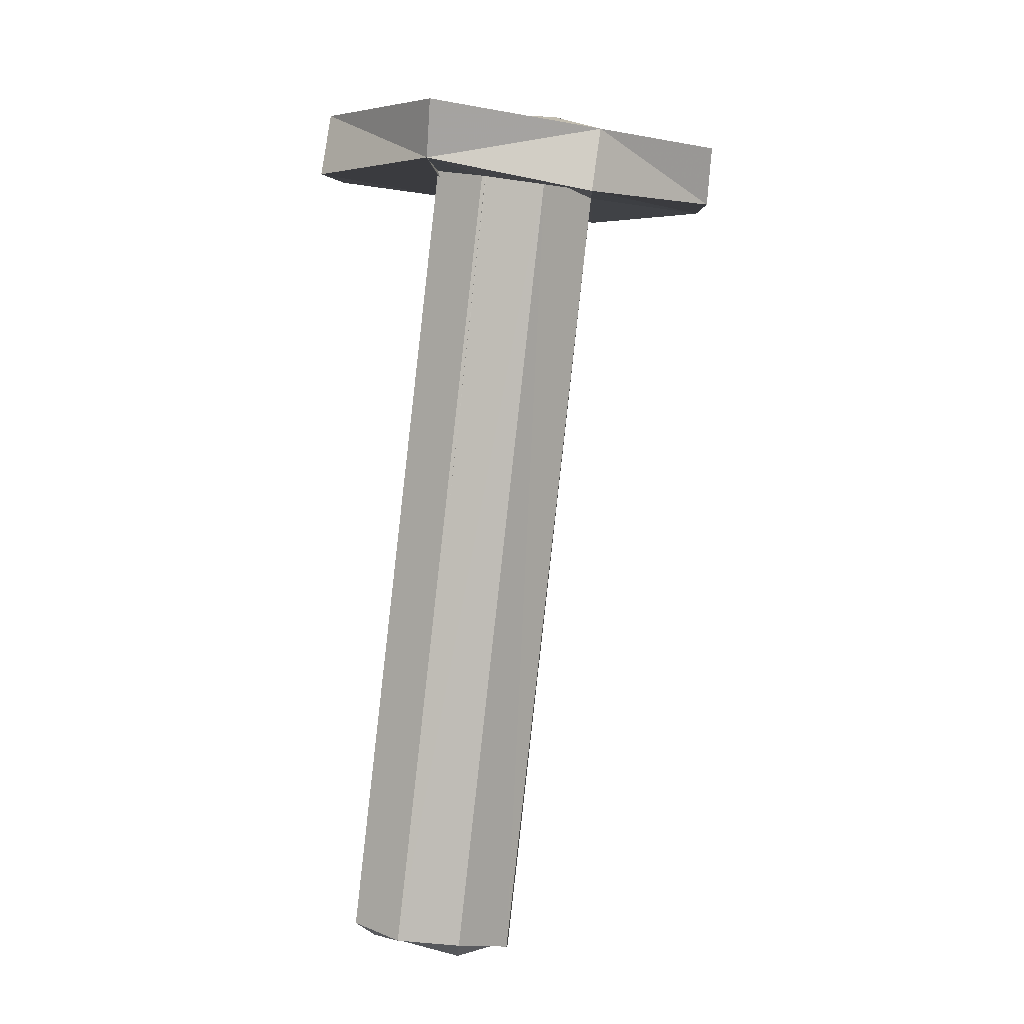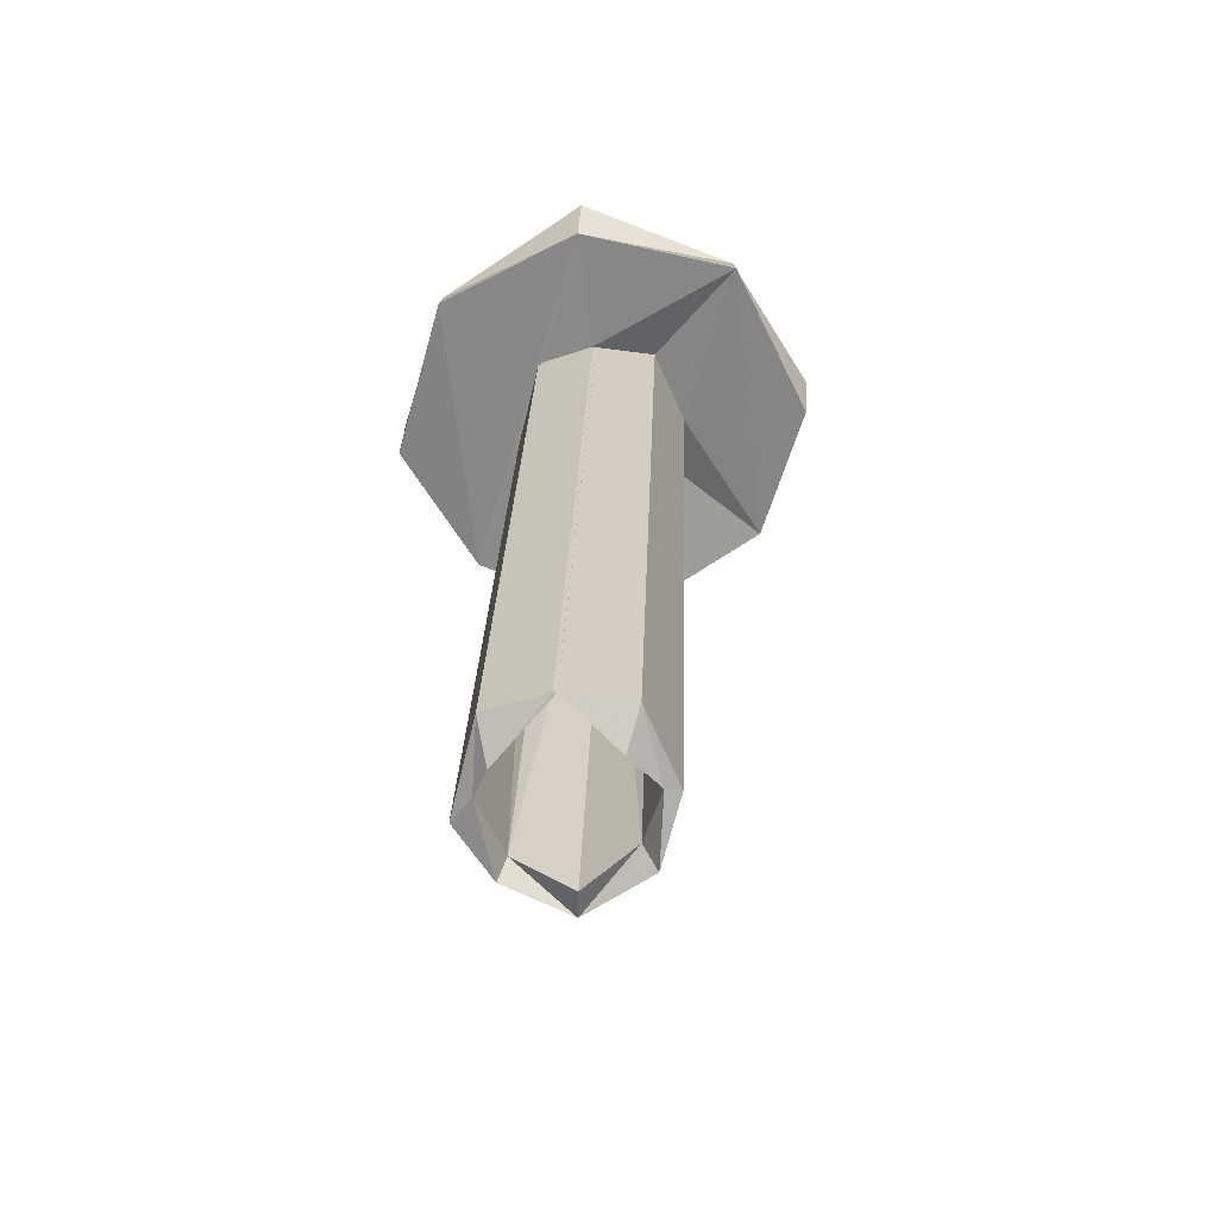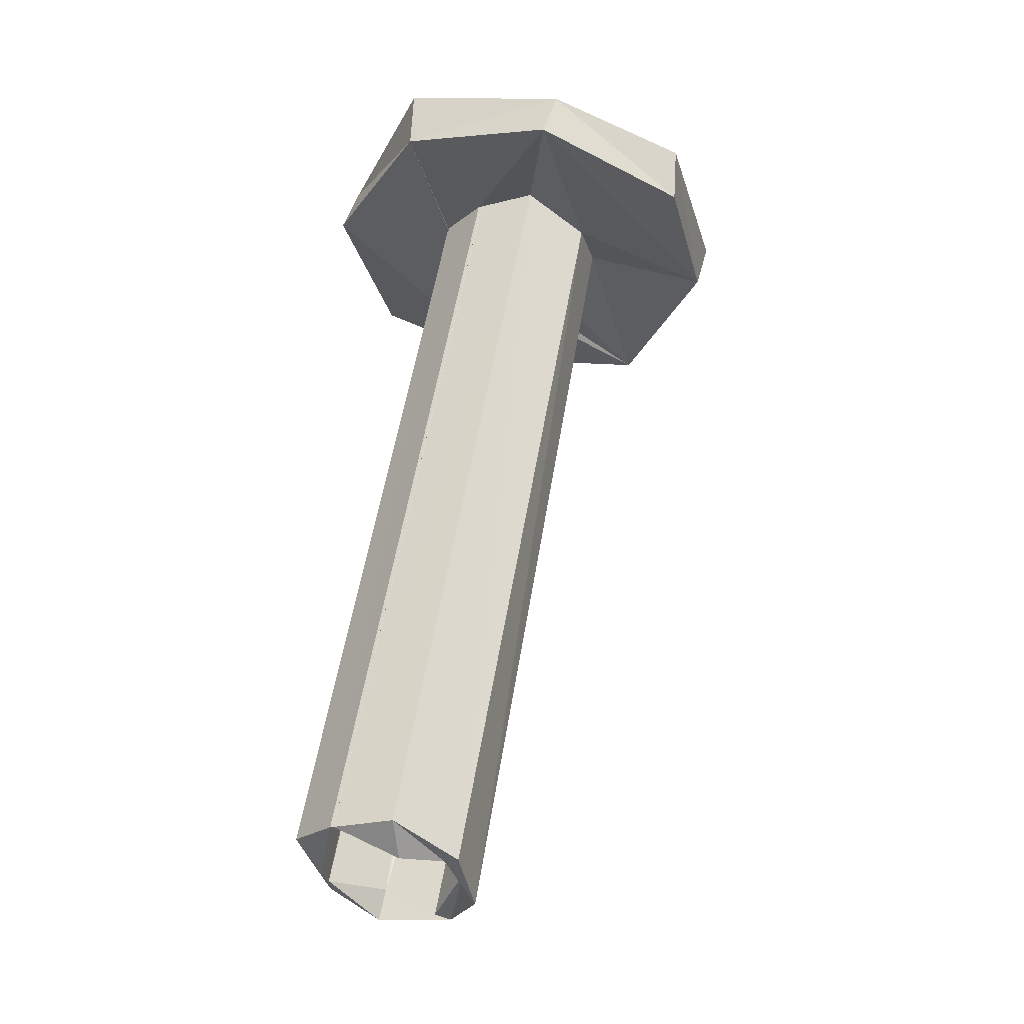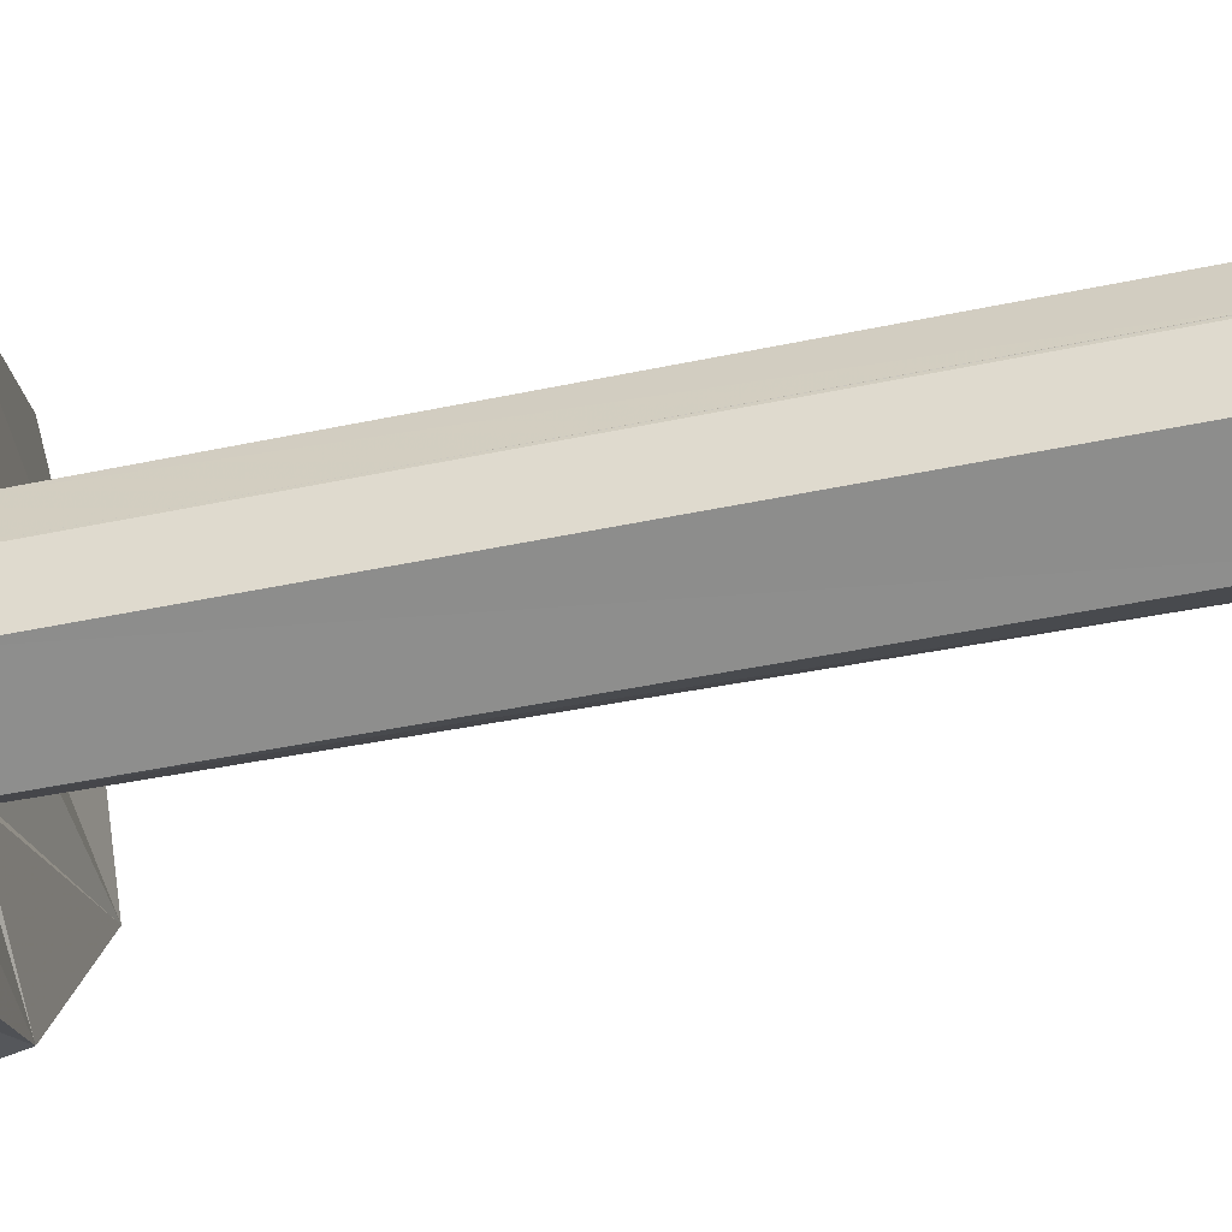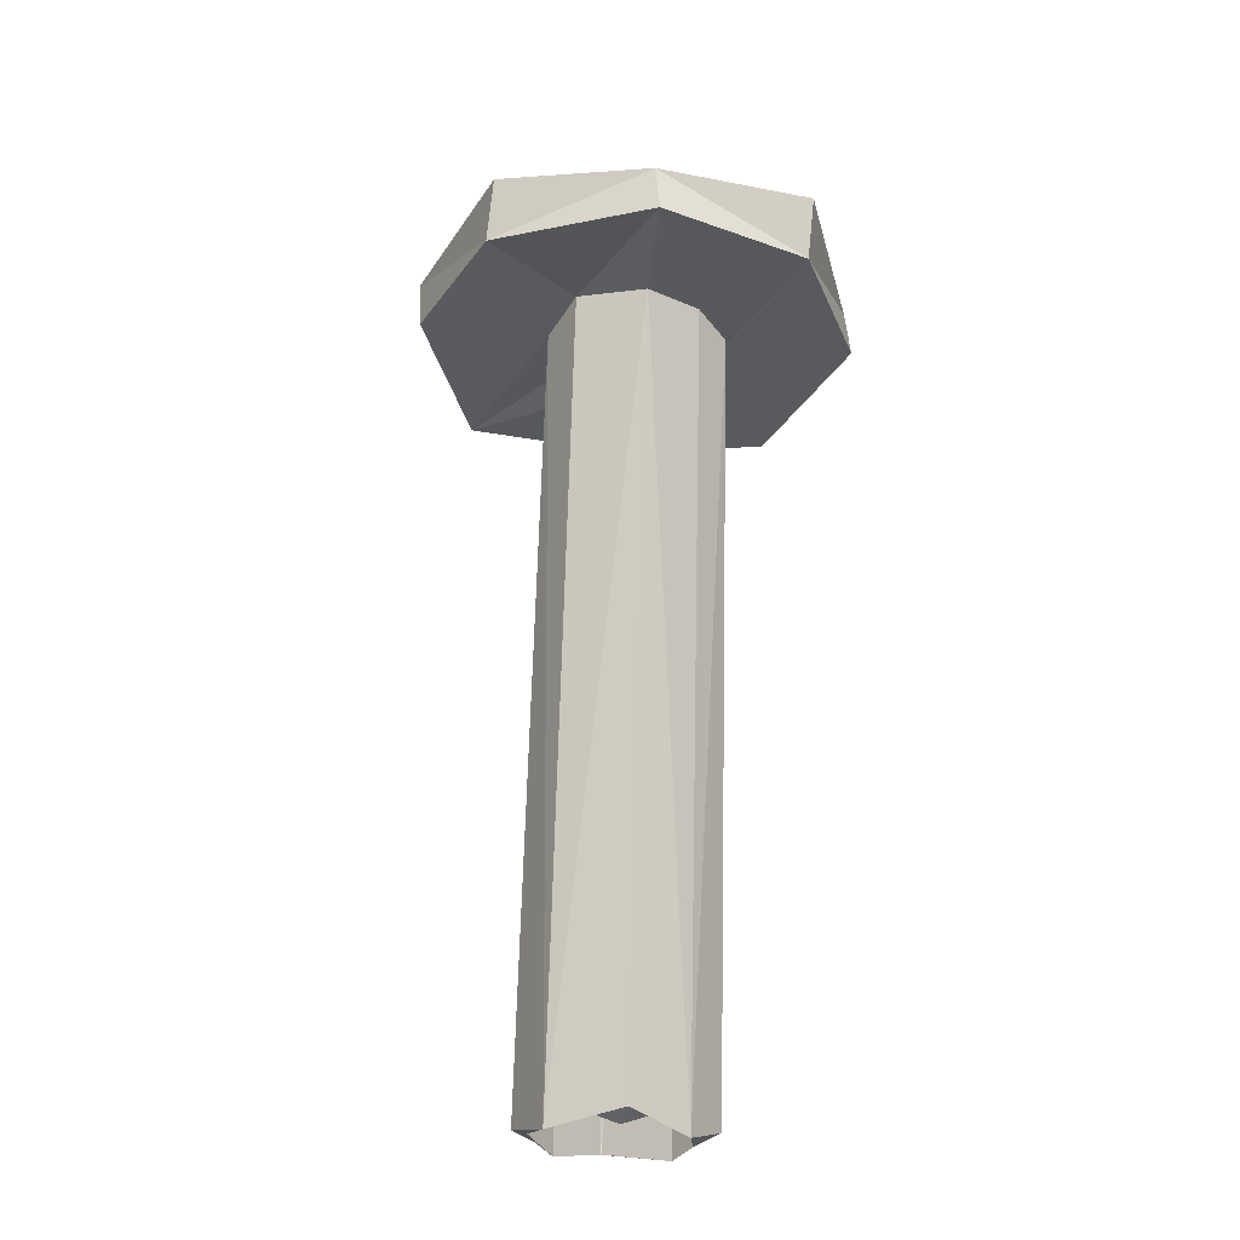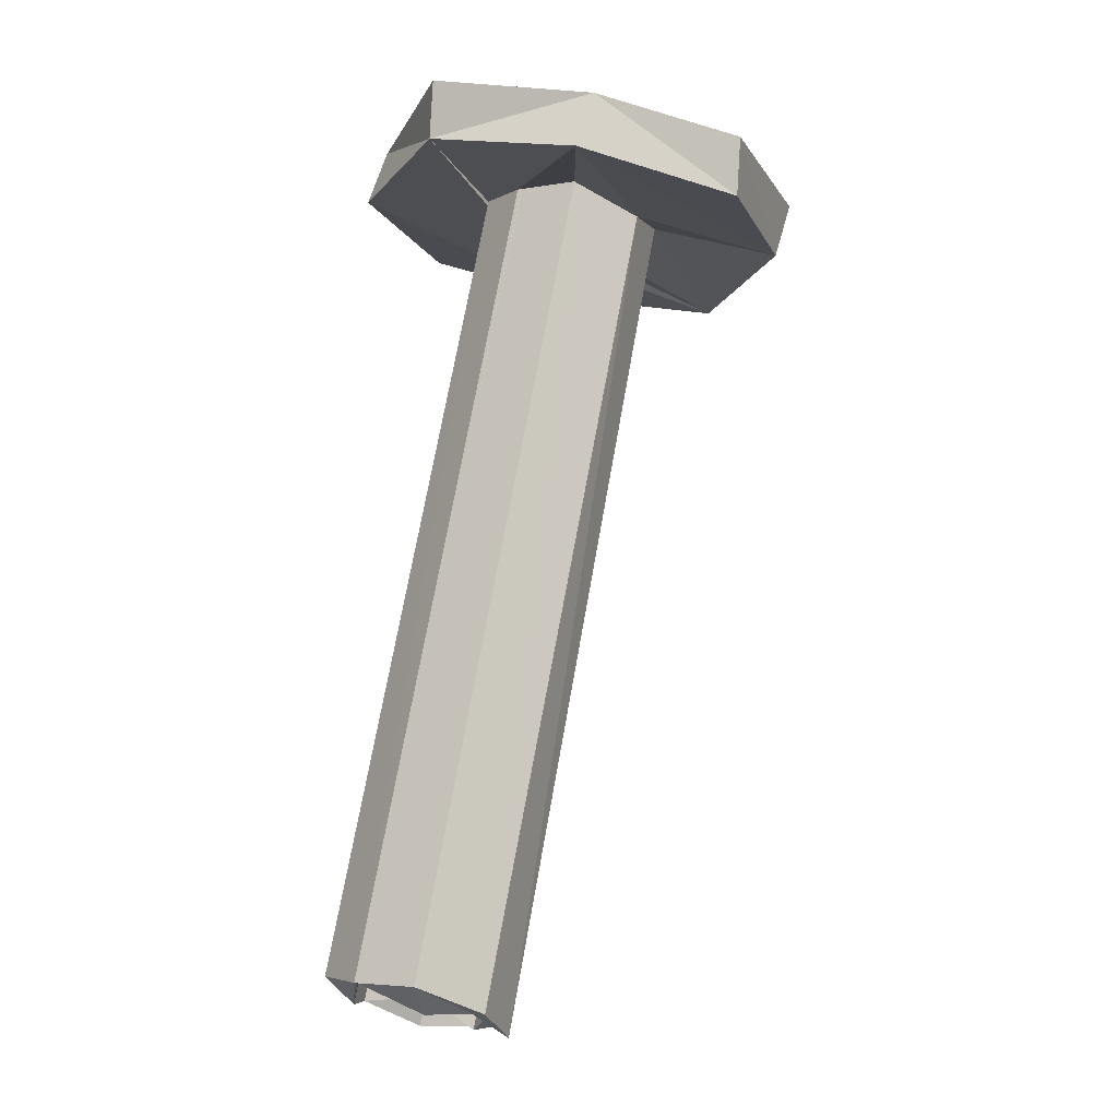
<metadata>
{"format":"obj","ext":"obj","renderer":"f3d","projection":"perspective","resolution":1024,"background":"white","views":[{"elev":16.3,"azim":-79.7,"up":"+Y"},{"elev":-50.6,"azim":-98.4,"up":"+Y"},{"elev":-23.2,"azim":-66.1,"up":"+Y"},{"elev":-60.7,"azim":-91.2,"up":"+Z"},{"elev":-42.8,"azim":69.5,"up":"+Y"},{"elev":-4.4,"azim":-60.5,"up":"+Y"}]}
</metadata>
<code>
o 13570
v 2246 1915 10.44
v 2246 1915 10.47
v 2246 1915 10.43
v 2246 1915 10.47
v 2246 1915 10.52
v 2246 1915 10.48
v 2246 1915 10.48
v 2246 1915 10.46
v 2246 1915 10.43
v 2246 1915 10.43
v 2246 1915 10.44
v 2246 1915 10.52
v 2246 1915 10.47
v 2246 1915 10.47
v 2246 1915 10.48
v 2246 1915 10.47
v 2246 1915 10.54
v 2246 1915 10.5
v 2246 1915 10.57
v 2246 1915 10.58
v 2246 1915 10.48
v 2246 1915 10.48
v 2246 1915 10.53
v 2246 1915 10.5
v 2246 1915 10.52
v 2246 1915 10.48
v 2246 1915 10.5
v 2246 1915 10.58
v 2246 1915 10.57
v 2246 1915 10.54
v 2246 1915 10.57
v 2246 1915 10.52
v 2246 1915 10.57
v 2246 1915 10.53
v 2246 1915 10.54
v 2246 1915 10.52
v 2246 1915 10.53
v 2246 1915 10.49
v 2246 1915 10.48
v 2246 1915 10.48
v 2246 1915 10.48
v 2246 1915 10.51
v 2246 1915 10.51
v 2246 1915 10.51
v 2246 1915 10.5
v 2246 1915 10.52
v 2246 1915 10.5
v 2246 1915 10.48
v 2246 1915 10.49
v 2246 1915 10.5
v 2246 1915 10.51
v 2246 1915 10.48
v 2246 1915 10.52
v 2246 1915 10.46
v 2246 1915 10.48
v 2246 1915 10.48
v 2246 1915 10.5
v 2246 1915 10.46
v 2246 1915 10.46
v 2246 1915 10.48
v 2246 1915 10.45
v 2246 1915 10.46
v 2246 1915 10.46
v 2246 1915 10.46
v 2246 1915 10.47
v 2246 1915 10.48
v 2246 1915 10.47
v 2246 1915 10.51
v 2246 1915 10.49
v 2246 1915 10.47
v 2246 1915 10.49
v 2246 1915 10.47
v 2246 1915 10.49
v 2246 1915 10.52
v 2246 1915 10.47
v 2246 1915 10.49
v 2246 1915 10.51
v 2246 1915 10.49
v 2246 1915 10.51
v 2246 1915 10.49
v 2246 1915 10.51
v 2246 1915 10.53
v 2246 1915 10.49
v 2246 1915 10.51
v 2246 1915 10.47
v 2246 1915 10.49
v 2246 1915 10.51
v 2246 1915 10.51
v 2246 1915 10.47
v 2246 1915 10.49
v 2246 1915 10.53
v 2246 1915 10.51
v 2246 1915 10.52
v 2246 1915 10.51
v 2246 1915 10.51
v 2246 1915 10.53
v 2246 1915 10.47
v 2246 1915 10.49
v 2246 1915 10.46
v 2246 1915 10.47
v 2246 1915 10.48
v 2246 1915 10.48
v 2246 1915 10.48
v 2246 1915 10.48
v 2246 1915 10.48
v 2246 1915 10.5
v 2246 1915 10.5
v 2246 1915 10.48
v 2246 1915 10.47
v 2246 1915 10.49
v 2246 1915 10.48
v 2246 1915 10.48
v 2246 1915 10.5
v 2246 1915 10.5
v 2246 1915 10.5
v 2246 1915 10.52
v 2246 1915 10.53
v 2246 1915 10.53
v 2246 1915 10.52
v 2246 1915 10.53
v 2246 1915 10.52
v 2246 1915 10.53
v 2246 1915 10.51
v 2246 1915 10.51
v 2246 1915 10.57
v 2246 1915 10.54
v 2246 1915 10.52
v 2246 1915 10.53
v 2246 1915 10.48
v 2246 1915 10.54
v 2246 1915 10.53
v 2246 1915 10.51
v 2246 1915 10.51
v 2246 1915 10.53
v 2246 1915 10.51
v 2246 1915 10.49
v 2246 1915 10.57
v 2246 1915 10.54
v 2246 1915 10.57
v 2246 1915 10.58
v 2246 1915 10.57
v 2246 1915 10.57
v 2246 1915 10.53
v 2246 1915 10.52
v 2246 1915 10.52
v 2246 1915 10.48
v 2246 1915 10.49
v 2246 1915 10.44
v 2246 1915 10.44
v 2246 1915 10.43
v 2246 1915 10.44
v 2246 1915 10.43
v 2246 1915 10.46
v 2246 1915 10.46
v 2246 1915 10.43
v 2246 1915 10.52
v 2246 1915 10.51
v 2246 1915 10.53
v 2246 1915 10.52
v 2246 1915 10.49
v 2246 1915 10.47
v 2246 1915 10.48
v 2246 1915 10.48
v 2246 1915 10.52
v 2246 1915 10.47
v 2246 1915 10.49
v 2246 1915 10.48
v 2246 1915 10.47
v 2246 1915 10.48
v 2246 1915 10.49
v 2246 1915 10.48
v 2246 1915 10.49
v 2246 1915 10.51
v 2246 1915 10.47
v 2246 1915 10.47
v 2246 1915 10.49
f 1 2 3
f 4 5 2
f 1 6 7
f 8 9 2
f 10 11 9
f 12 8 13
f 14 11 15
f 14 15 16
f 6 17 15
f 18 15 17
f 19 17 20
f 21 22 18
f 12 23 19
f 24 18 25
f 26 27 24
f 28 29 19
f 30 31 28
f 29 32 33
f 34 29 35
f 35 36 37
f 35 38 36
f 39 40 38
f 41 36 38
f 42 34 43
f 43 44 42
f 45 44 43
f 43 46 45
f 46 41 47
f 48 41 49
f 47 50 51
f 47 52 50
f 53 51 50
f 41 54 52
f 55 52 54
f 56 53 57
f 58 59 41
f 41 60 58
f 60 61 58
f 61 62 58
f 63 58 64
f 64 55 63
f 64 61 65
f 61 66 67
f 65 68 69
f 70 67 71
f 72 70 61
f 68 70 73
f 73 74 68
f 75 74 76
f 68 77 78
f 79 80 77
f 81 74 82
f 83 78 84
f 85 86 83
f 87 88 83
f 88 89 90
f 82 29 91
f 91 92 82
f 93 94 91
f 92 95 96
f 97 88 98
f 99 100 97
f 101 97 98
f 97 101 62
f 55 62 101
f 55 101 102
f 102 101 103
f 104 102 103
f 105 104 106
f 107 55 102
f 108 55 107
f 109 103 110
f 103 16 111
f 107 112 113
f 53 108 107
f 53 107 114
f 115 116 53
f 117 116 118
f 53 119 120
f 121 120 122
f 123 124 122
f 23 122 120
f 125 23 118
f 125 118 126
f 127 126 118
f 18 126 127
f 128 118 23
f 126 129 130
f 131 53 128
f 121 131 128
f 44 53 131
f 131 132 44
f 132 131 121
f 132 92 44
f 88 132 121
f 133 121 134
f 135 136 133
f 137 126 138
f 139 140 137
f 138 141 142
f 143 144 141
f 145 141 144
f 146 147 138
f 146 8 75
f 148 8 146
f 146 149 148
f 149 150 151
f 152 153 150
f 154 151 155
f 154 145 156
f 156 72 154
f 145 157 23
f 157 158 23
f 159 160 157
f 161 162 163
f 164 165 166
f 167 168 169
f 170 171 172
f 101 172 171
f 170 172 173
f 174 175 176

</code>
